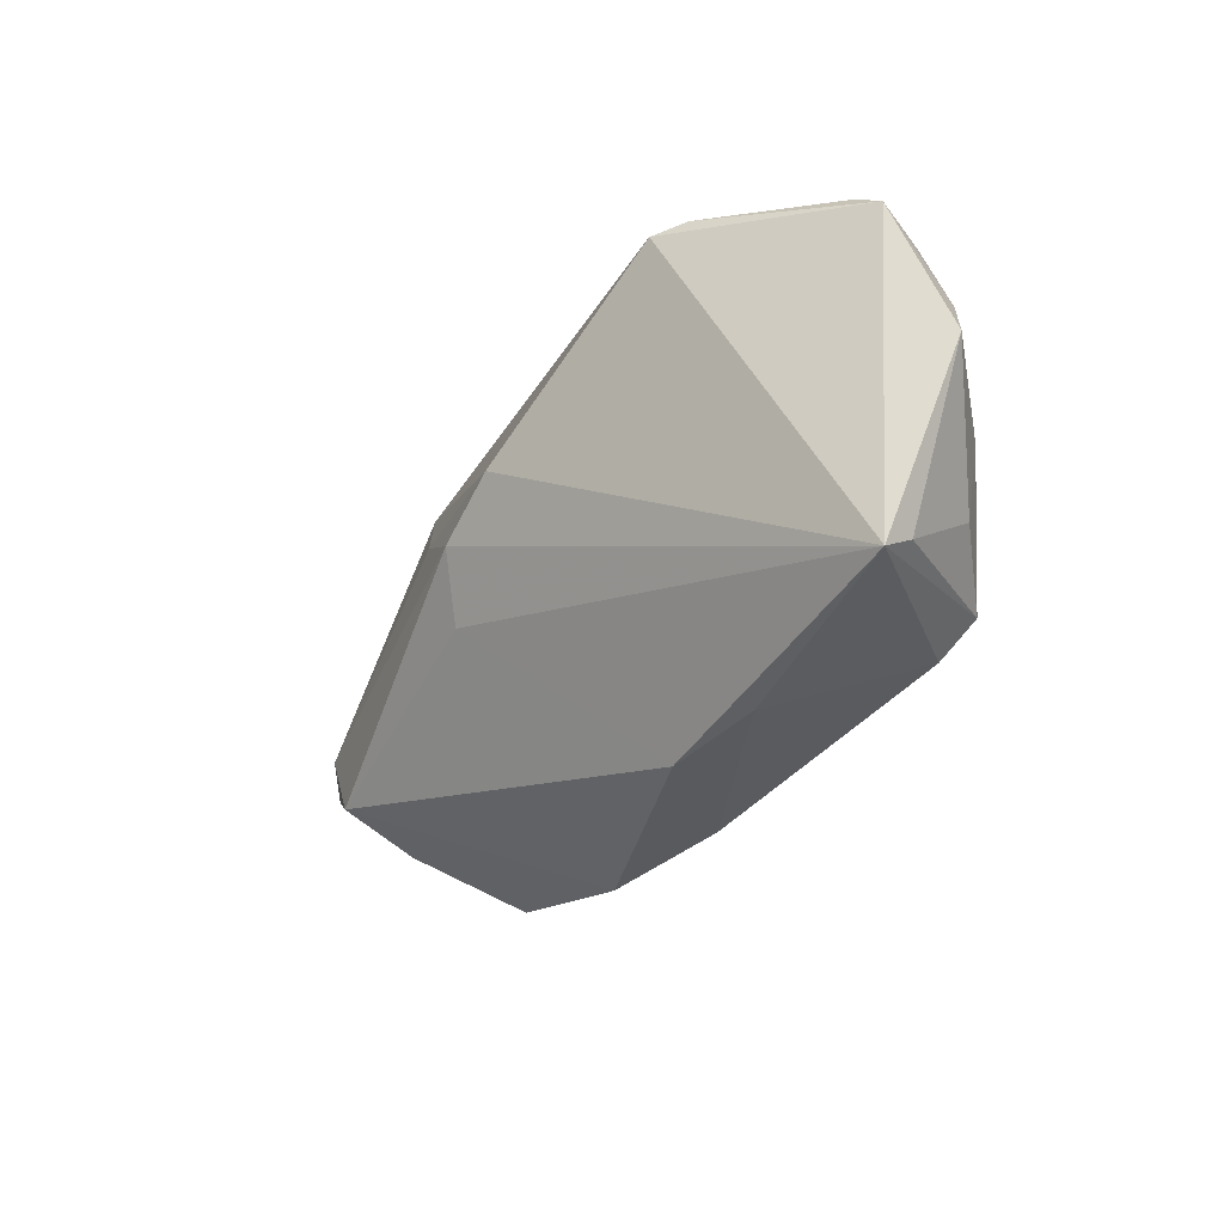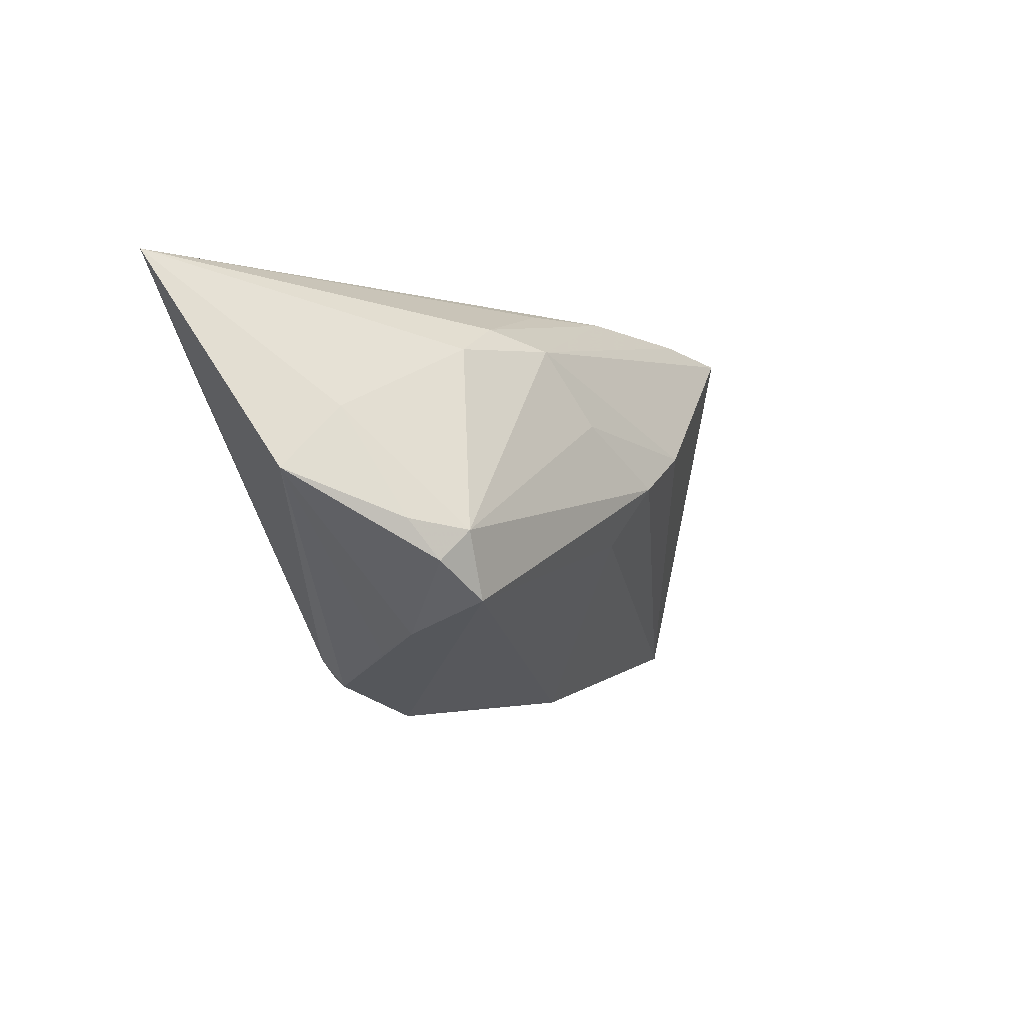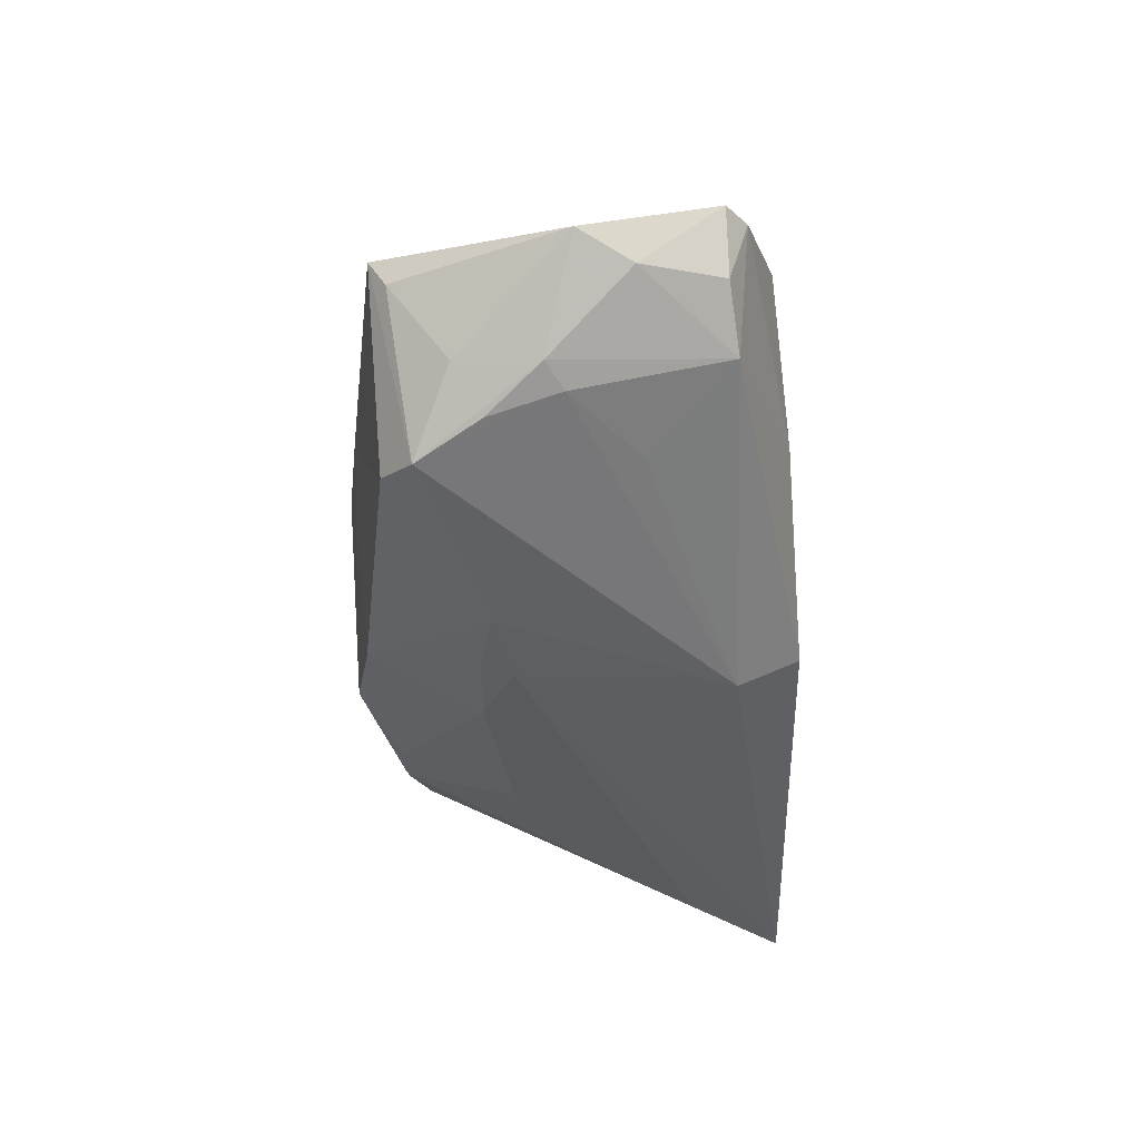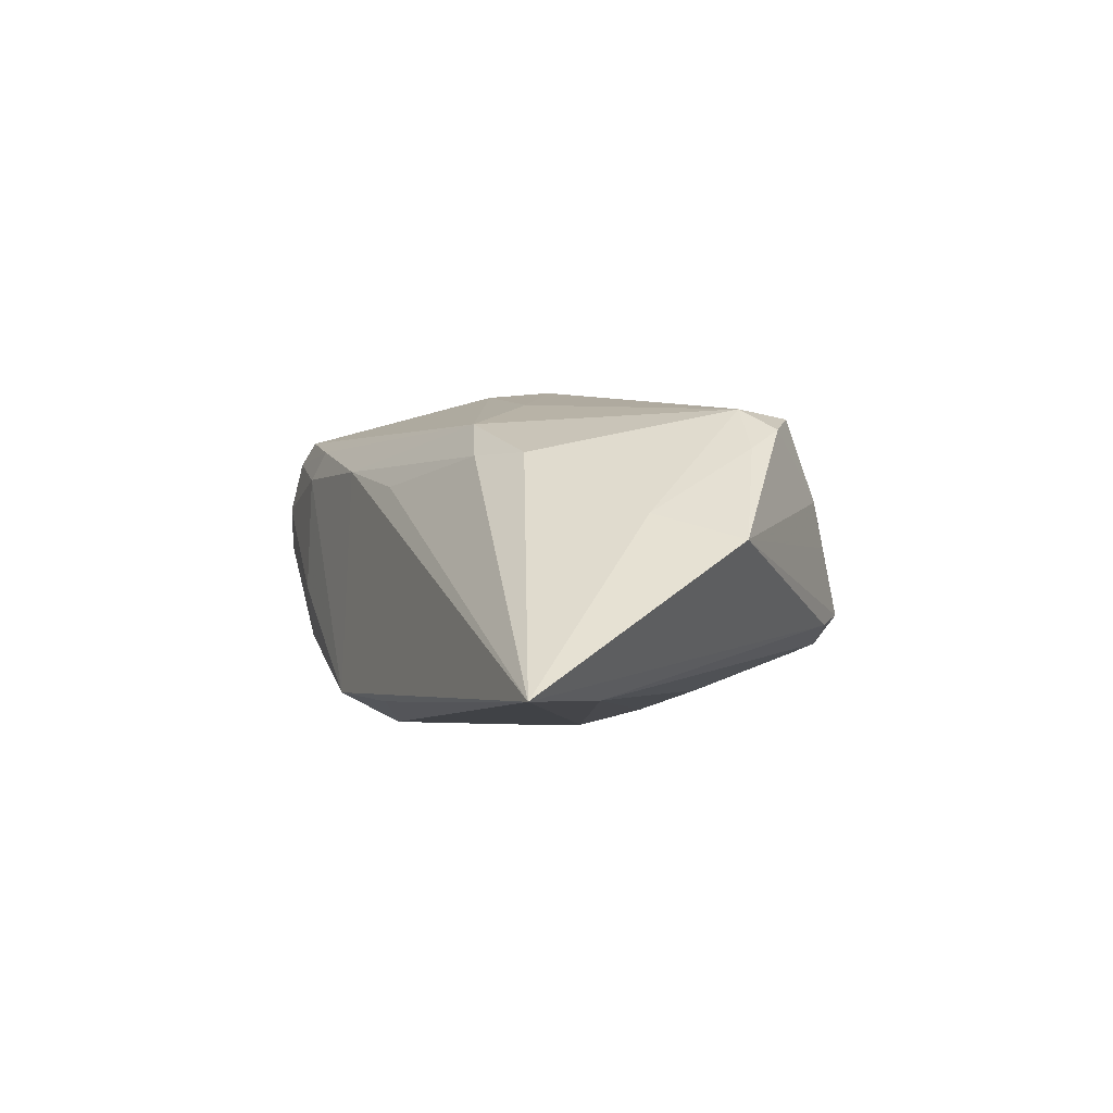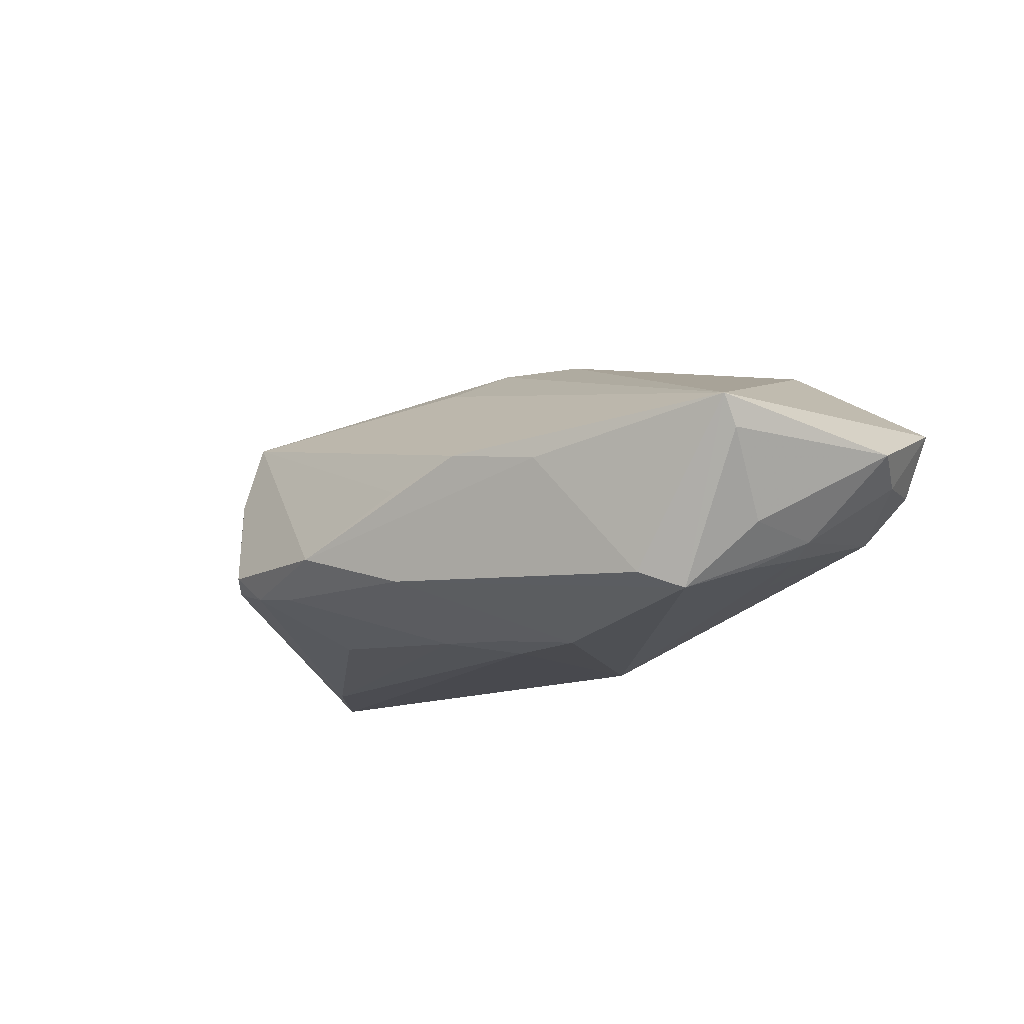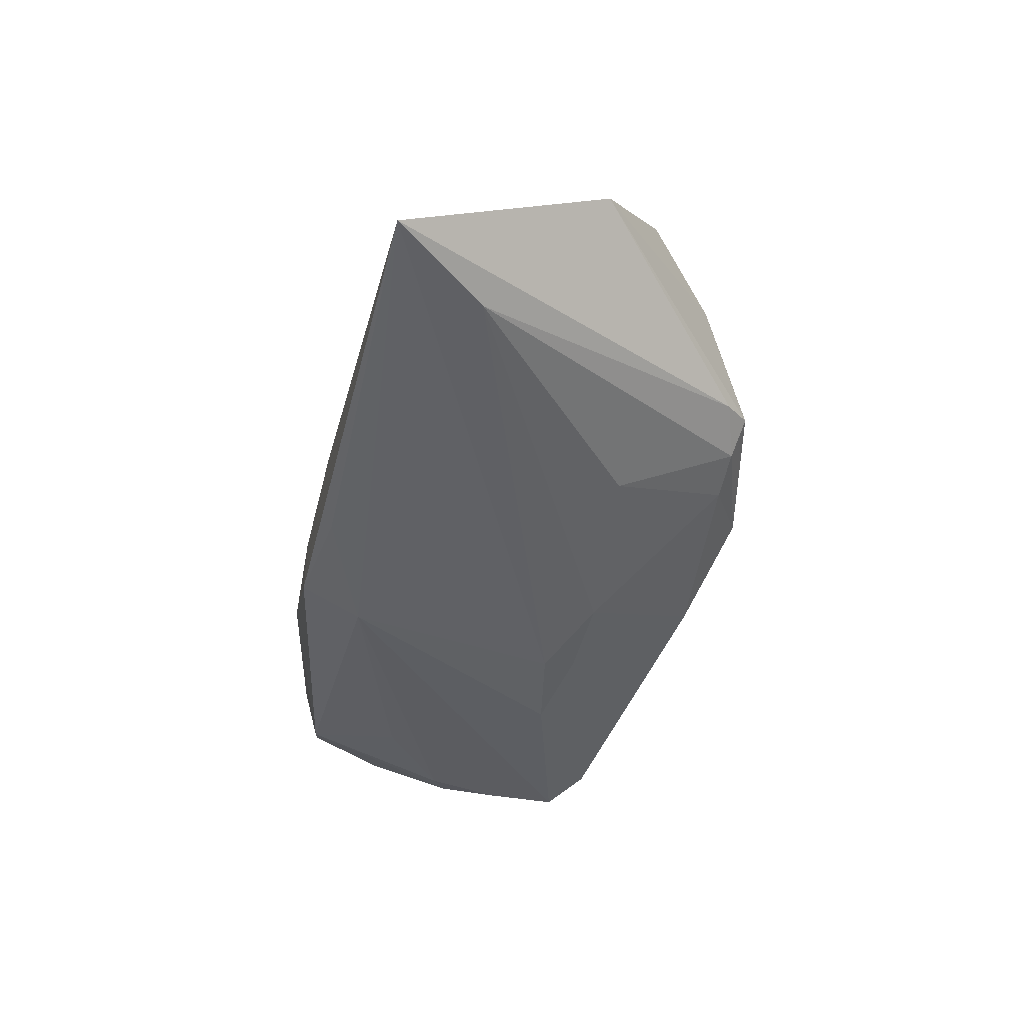
<metadata>
{"format":"obj","ext":"obj","renderer":"f3d","projection":"perspective","resolution":1024,"background":"white","views":[{"elev":-33.7,"azim":54.7,"up":"+Y"},{"elev":-3.5,"azim":-66.8,"up":"+Y"},{"elev":-39.2,"azim":91.6,"up":"+Z"},{"elev":-6.5,"azim":-112.9,"up":"+Z"},{"elev":-12.7,"azim":39.8,"up":"+Z"},{"elev":-47.5,"azim":-104.1,"up":"+Z"}]}
</metadata>
<code>
v 0.03213 0.02252 0.018
v 0.006707 -0.006169 -0.02098
v -0.009062 0.02544 -0.01909
v -0.04048 -0.004577 0.01224
v 0.04746 -0.001376 -0.01087
v 0.02403 0.02562 -0.00277
v 0.03579 0.02326 0.01554
v 0.05369 0.008277 -0.003437
v -0.0267 -0.02163 -0.01218
v 0.05042 0.02033 0.005733
v -0.002544 -0.01032 -0.01928
v -0.02069 -0.02188 -0.01293
v 0.006109 0.006793 0.02098
v -0.02321 -0.007746 -0.01777
v -0.04684 0.009313 -0.0007769
v 0.05374 0.01783 0.005096
v 0.03898 -0.01533 -0.01729
v -0.0317 0.01723 0.00739
v 0.05038 0.01798 -0.002483
v 0.003982 0.01947 -0.02098
v -0.007564 0.02469 0.006401
v -0.04565 -0.003384 0.007011
v 0.03491 0.008993 -0.01335
v -0.00475 -0.01819 -0.01564
v 0.05666 0.001978 -0.0009453
v -0.04299 -0.008068 0.009775
v 0.03485 -0.01914 -0.01549
v 0.00699 -0.01012 -0.01981
v -0.05666 0.02685 -0.02098
v 0.003941 0.02685 -0.01749
v -0.03646 -0.01627 0.003042
v -0.04745 0.01522 -0.02031
v 0.01199 -0.02582 0.0009067
v 0.04371 0.01903 -0.007543
v 0.04828 -0.02028 0.003446
v 0.005708 0.02532 0.01008
v -0.006247 -0.005139 0.01648
v -0.01254 -0.02685 -0.009212
v 0.02154 0.0241 0.01505
v -0.03019 -0.02255 -0.009066
v -0.03296 -0.01939 -0.01051
v 0.01681 -0.008288 -0.02076
v 0.02337 -0.0241 -0.000841
v 0.04653 -0.01108 -0.009762
v 0.001039 -0.02418 -0.01333
v 0.001943 -0.0258 -0.002246
v -0.03696 -0.0125 0.01224
v 0.04287 -0.007741 -0.0145
v 0.04836 -0.01814 -0.0001231
v -0.02494 0.02049 0.007799
v 0.03947 0.02367 0.009665
v 0.02421 0.02519 0.01167
v 0.04428 0.0007779 -0.0123
v -0.01878 0.0183 0.01256
v -0.03422 -0.01856 -0.001813
v -0.002714 0.002237 0.02033
v -0.05447 0.001892 -0.004081
v -0.01311 0.00952 0.01645
f 29 20 2
f 25 35 49
f 25 49 44
f 16 35 25
f 1 35 16
f 8 16 25
f 19 16 8
f 19 8 34
f 1 54 13
f 13 35 1
f 9 38 40
f 27 35 43
f 21 36 29
f 39 54 1
f 39 36 54
f 20 53 17
f 53 48 17
f 17 44 49
f 17 35 27
f 17 49 35
f 32 14 9
f 29 2 32
f 27 43 45
f 45 43 38
f 45 17 27
f 5 48 53
f 53 34 5
f 5 34 8
f 5 8 25
f 25 44 5
f 44 17 5
f 5 17 48
f 23 53 20
f 20 34 23
f 23 34 53
f 3 20 29
f 1 16 7
f 7 39 1
f 47 4 26
f 18 4 54
f 54 4 58
f 58 13 54
f 9 40 41
f 41 32 9
f 41 40 57
f 29 32 41
f 41 57 29
f 38 43 33
f 33 43 35
f 33 37 47
f 35 37 33
f 42 2 20
f 20 17 42
f 17 45 42
f 24 45 12
f 9 14 12
f 12 38 9
f 12 45 38
f 30 34 20
f 20 3 30
f 29 36 30
f 30 3 29
f 57 26 22
f 22 26 4
f 31 26 57
f 47 26 31
f 31 38 47
f 31 40 38
f 29 18 50
f 50 18 54
f 50 21 29
f 54 36 50
f 36 21 50
f 56 58 4
f 13 58 56
f 56 4 47
f 47 37 56
f 56 37 35
f 35 13 56
f 47 38 46
f 46 33 47
f 38 33 46
f 28 42 45
f 2 42 28
f 34 30 6
f 4 18 15
f 15 22 4
f 57 22 15
f 29 57 15
f 15 18 29
f 57 40 55
f 55 31 57
f 40 31 55
f 11 45 24
f 11 28 45
f 24 12 11
f 11 12 14
f 2 28 11
f 11 32 2
f 14 32 11
f 19 34 10
f 34 6 10
f 10 16 19
f 10 7 16
f 52 30 36
f 52 6 30
f 36 39 52
f 39 7 52
f 7 10 51
f 51 10 6
f 51 52 7
f 6 52 51

</code>
